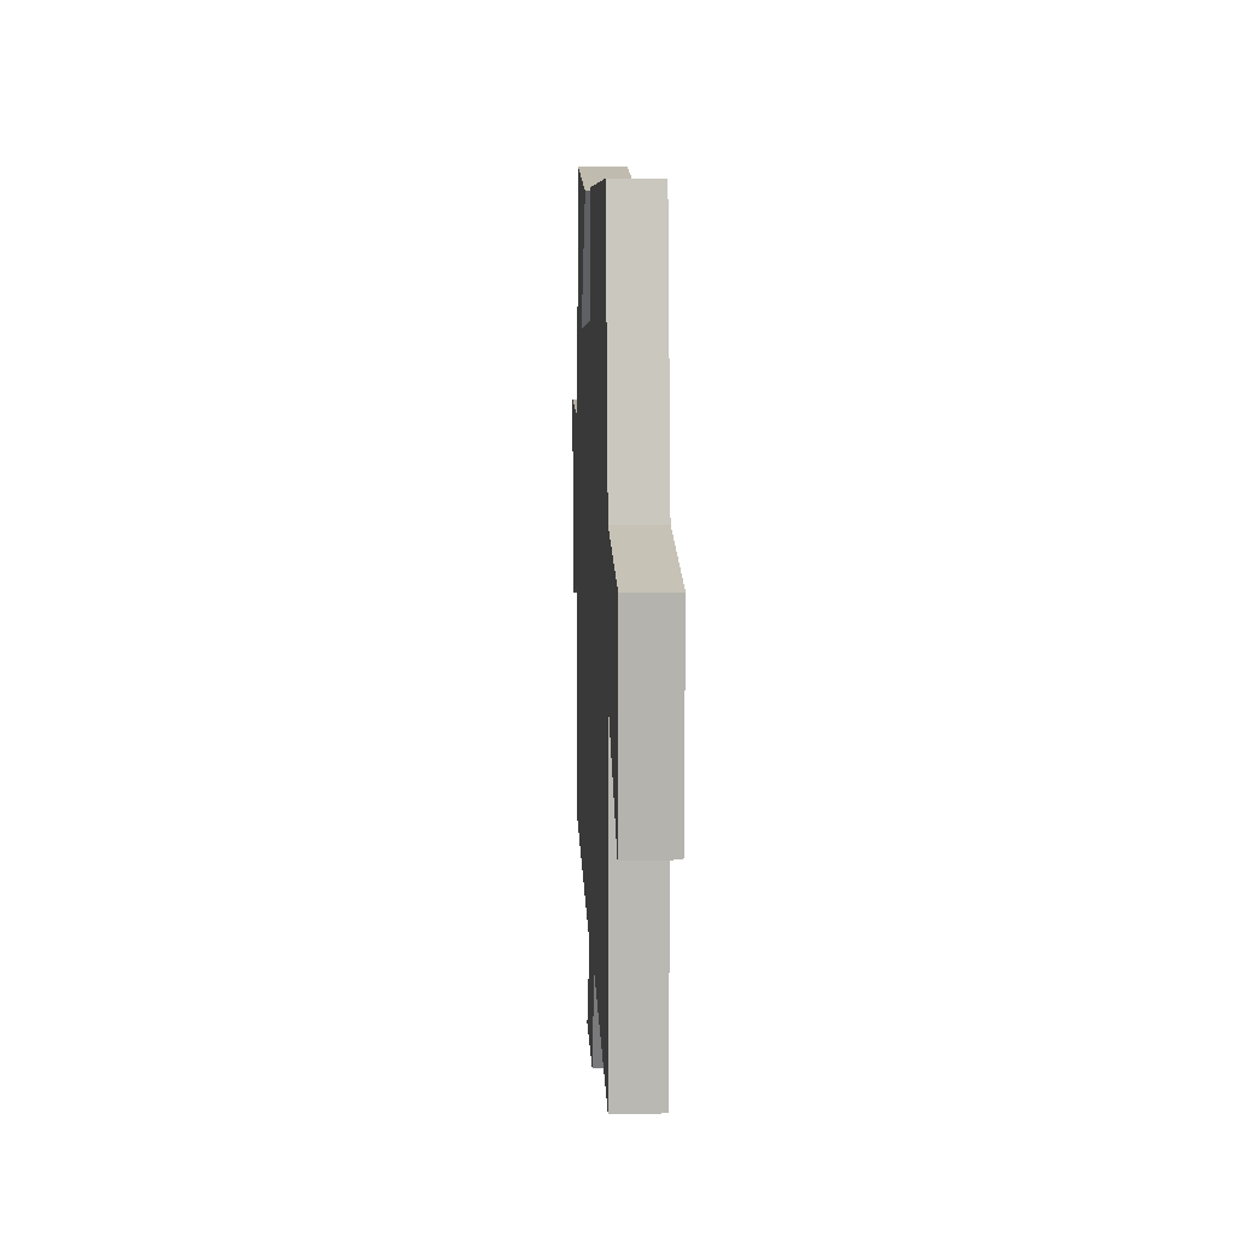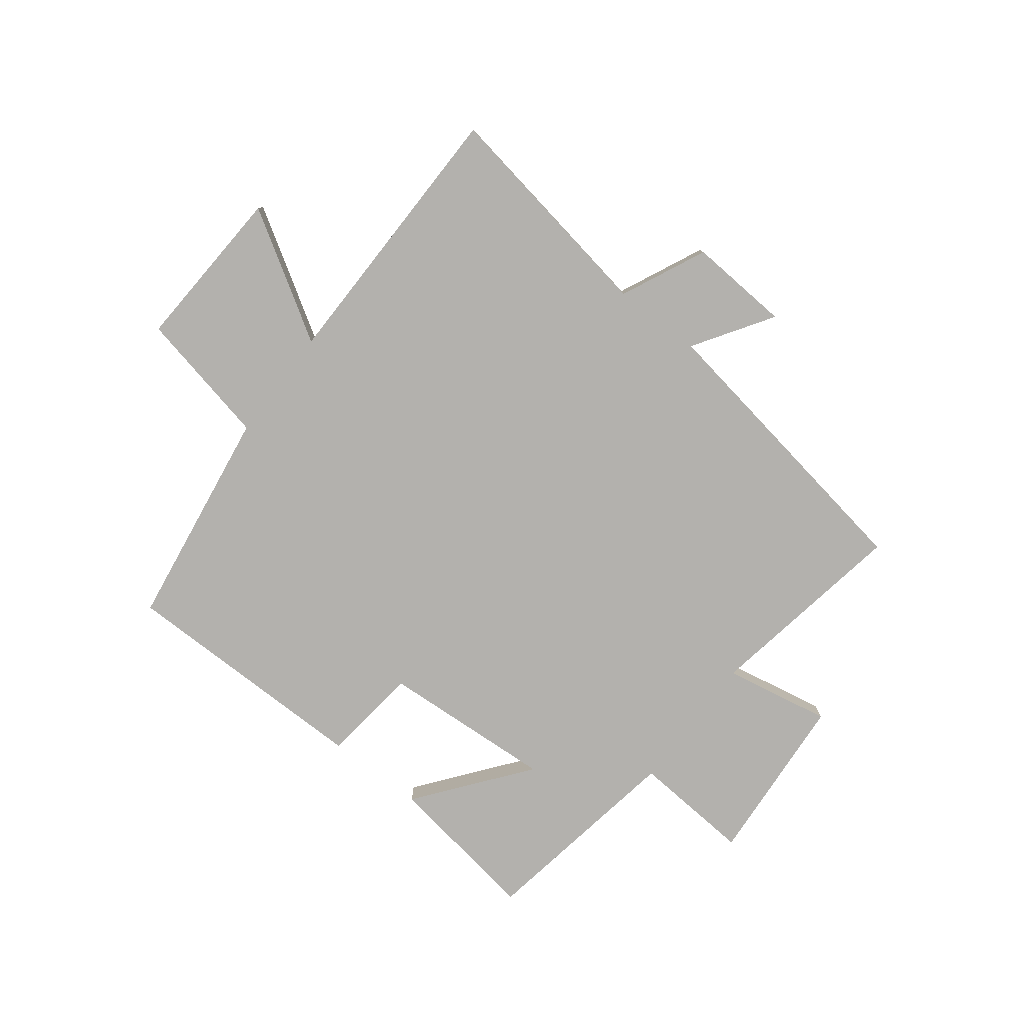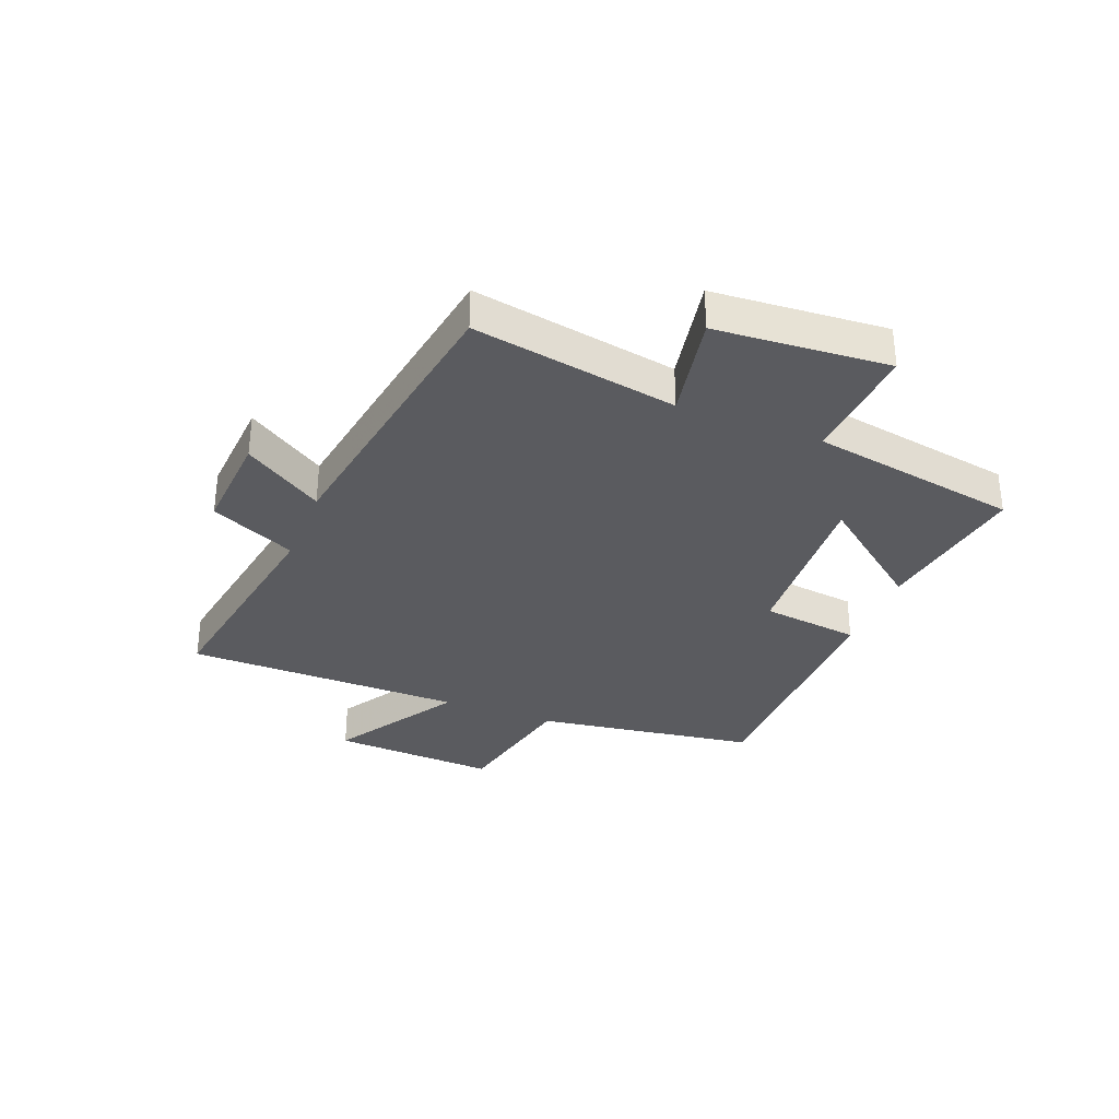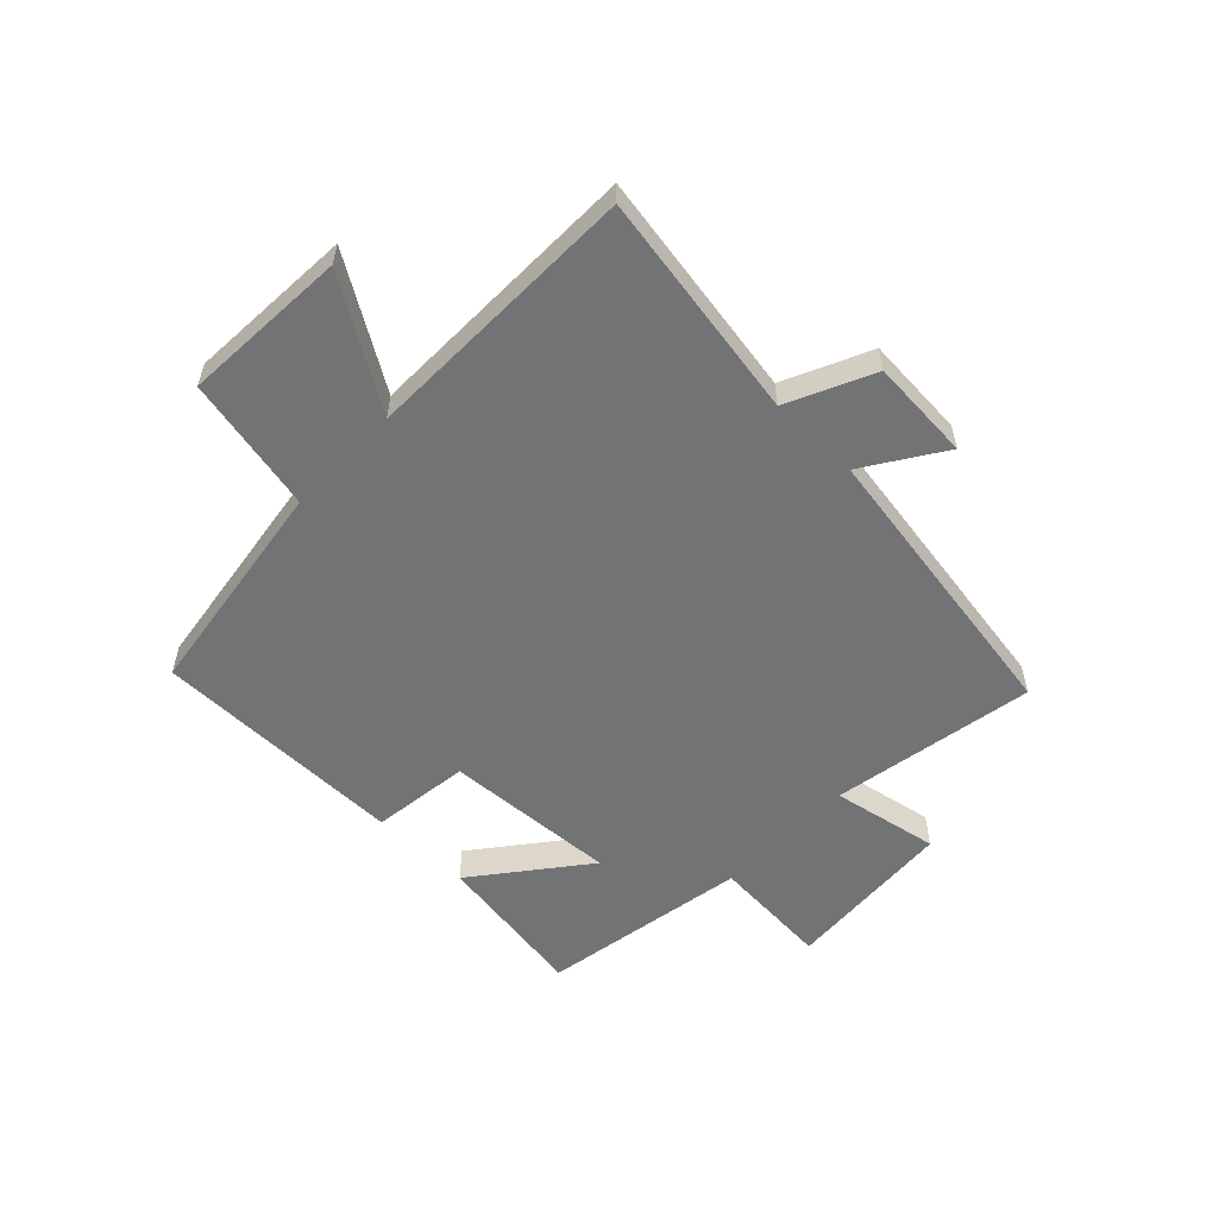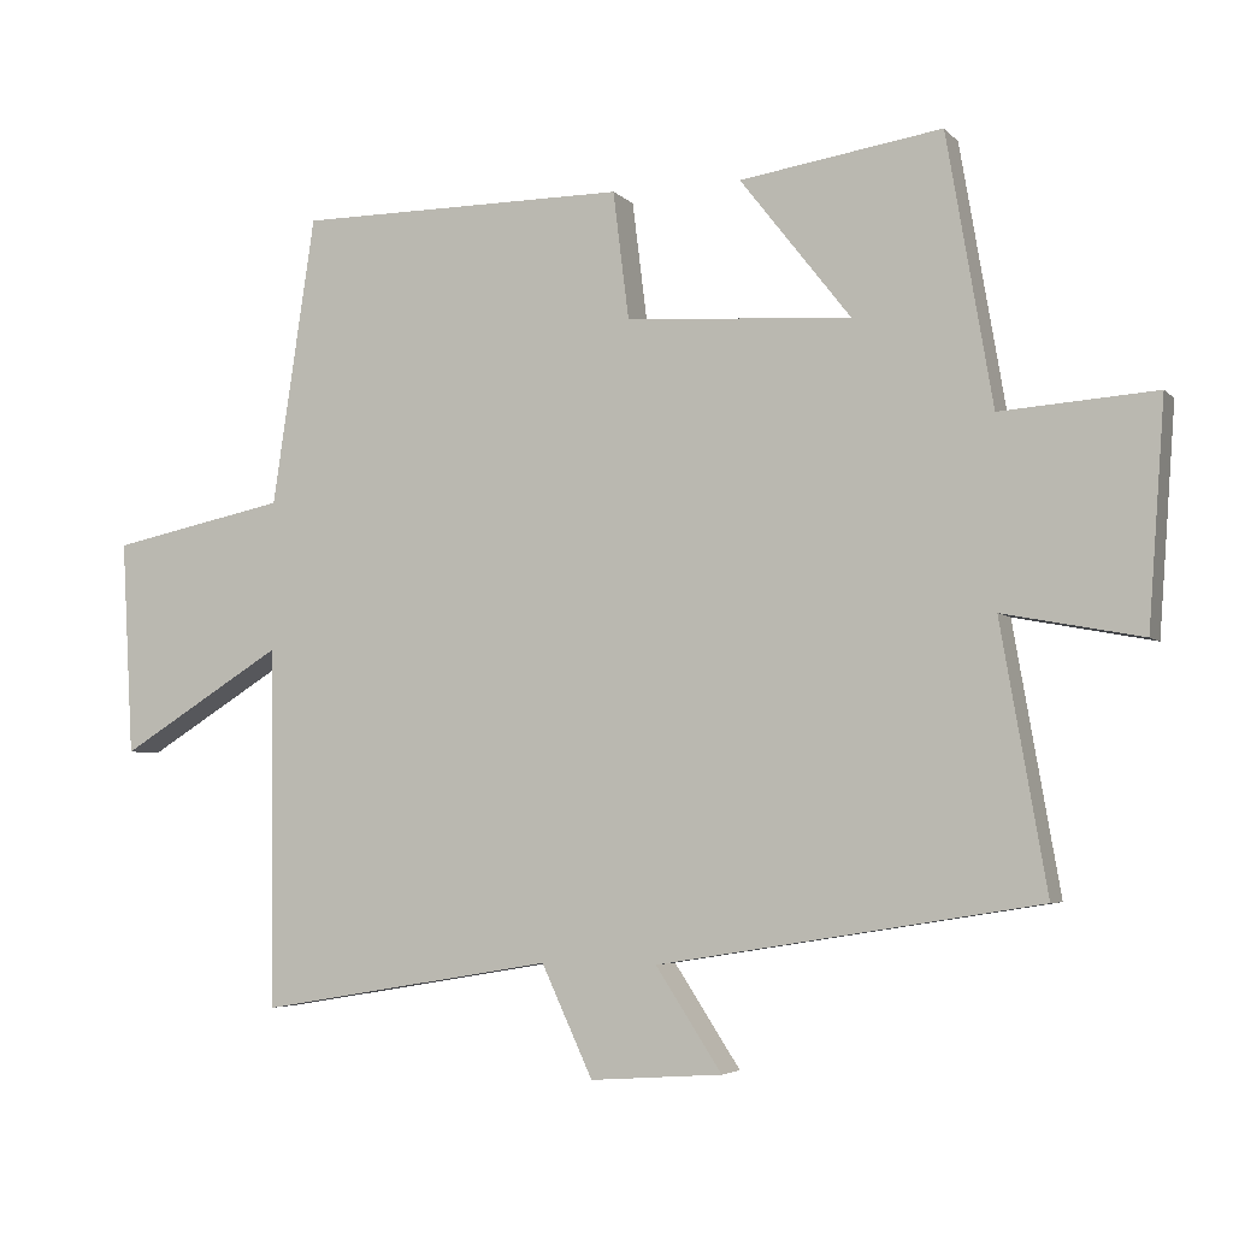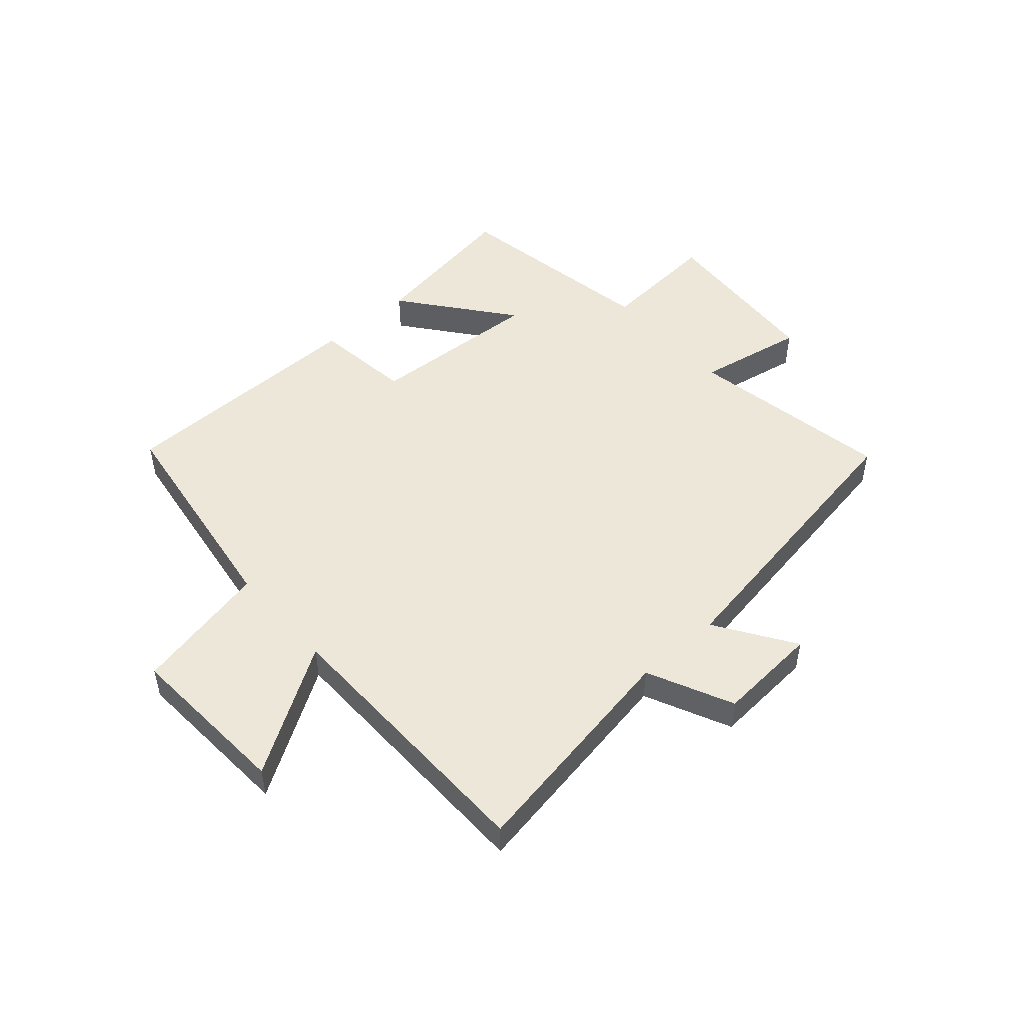
<metadata>
{"format":"obj","ext":"obj","renderer":"f3d","projection":"perspective","resolution":1024,"background":"white","views":[{"elev":7.2,"azim":87.2,"up":"+Z"},{"elev":-79.3,"azim":142.5,"up":"+Y"},{"elev":-32.8,"azim":-111.5,"up":"+Y"},{"elev":-55.8,"azim":136.0,"up":"+Y"},{"elev":-4.6,"azim":-158.5,"up":"+Z"},{"elev":49.6,"azim":138.4,"up":"+Y"}]}
</metadata>
<code>
v 0.443 0.07 0.498
v 0.5 0.07 0.114
v 0.734 0.07 0.065
v 0.718 0.07 -0.221
v 0.5 0.07 -0.086
v 0.495 0.07 -0.566
v 0.102 0.07 -0.5
v 0.034 0.07 -0.647
v -0.142 0.07 -0.635
v -0.054 0.07 -0.5
v -0.561 0.07 -0.418
v -0.5 0.07 -0.066
v -0.685 0.07 -0.101
v -0.707 0.07 0.197
v -0.5 0.07 0.182
v -0.439 0.07 0.542
v -0.17 0.07 0.5
v -0.317 0.07 0.312
v -0.017 0.07 0.33
v 0.004 0.07 0.5
v 0.443 0 0.498
v 0.5 0 0.114
v 0.734 0 0.065
v 0.718 0 -0.221
v 0.5 0 -0.086
v 0.495 0 -0.566
v 0.102 0 -0.5
v 0.034 0 -0.647
v -0.142 0 -0.635
v -0.054 0 -0.5
v -0.561 0 -0.418
v -0.5 0 -0.066
v -0.685 0 -0.101
v -0.707 0 0.197
v -0.5 0 0.182
v -0.439 0 0.542
v -0.17 0 0.5
v -0.317 0 0.312
v -0.017 0 0.33
v 0.004 0 0.5
f 19 20 1 2
f 18 19 2
f 15 16 17 18
f 15 18 2
f 12 13 14 15
f 12 15 2 3
f 10 11 12
f 7 8 9 10
f 7 10 12
f 5 6 7 12
f 3 4 5
f 3 5 12
f 22 21 40 39
f 22 39 38
f 38 37 36 35
f 22 38 35
f 35 34 33 32
f 23 22 35 32
f 32 31 30
f 30 29 28 27
f 32 30 27
f 32 27 26 25
f 25 24 23
f 32 25 23
f 1 21 22 2
f 2 22 23 3
f 3 23 24 4
f 4 24 25 5
f 5 25 26 6
f 6 26 27 7
f 7 27 28 8
f 8 28 29 9
f 9 29 30 10
f 10 30 31 11
f 11 31 32 12
f 12 32 33 13
f 13 33 34 14
f 14 34 35 15
f 15 35 36 16
f 16 36 37 17
f 17 37 38 18
f 18 38 39 19
f 19 39 40 20
f 20 40 21 1

</code>
